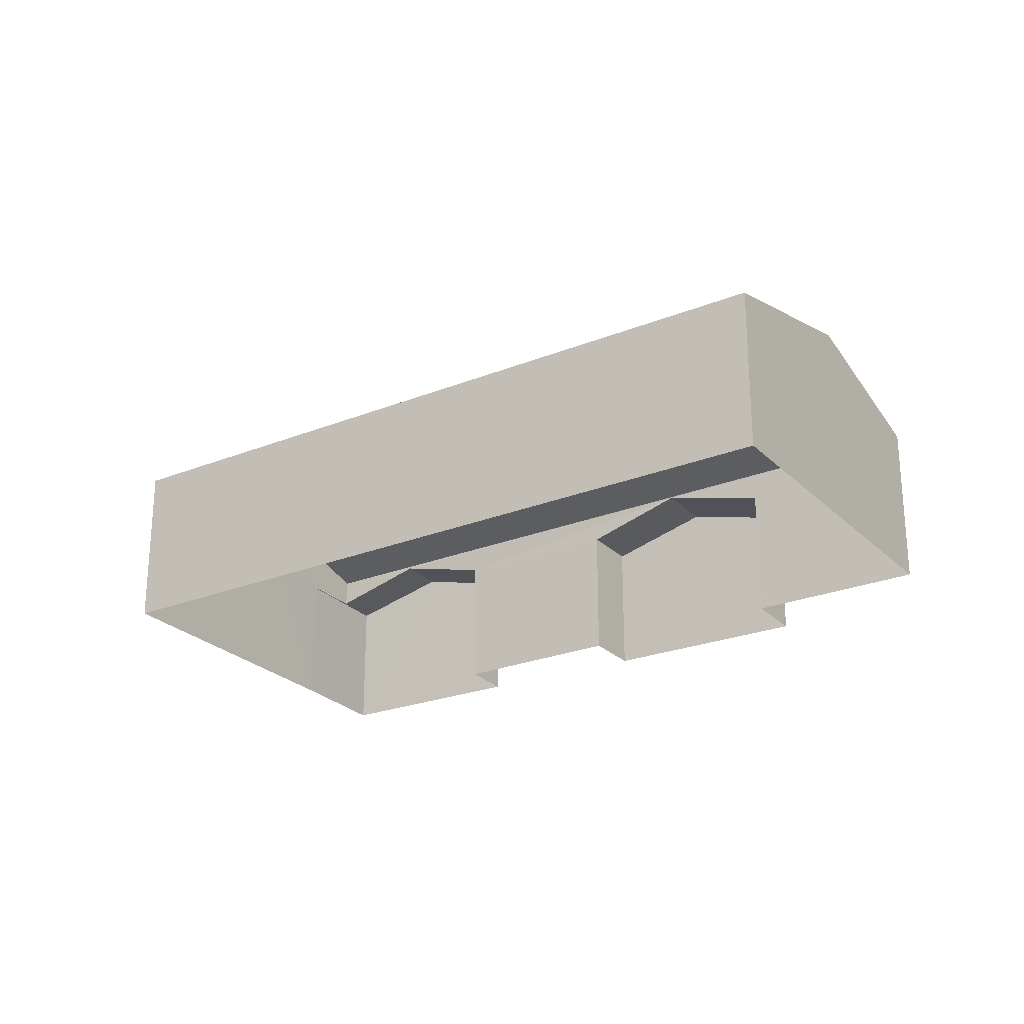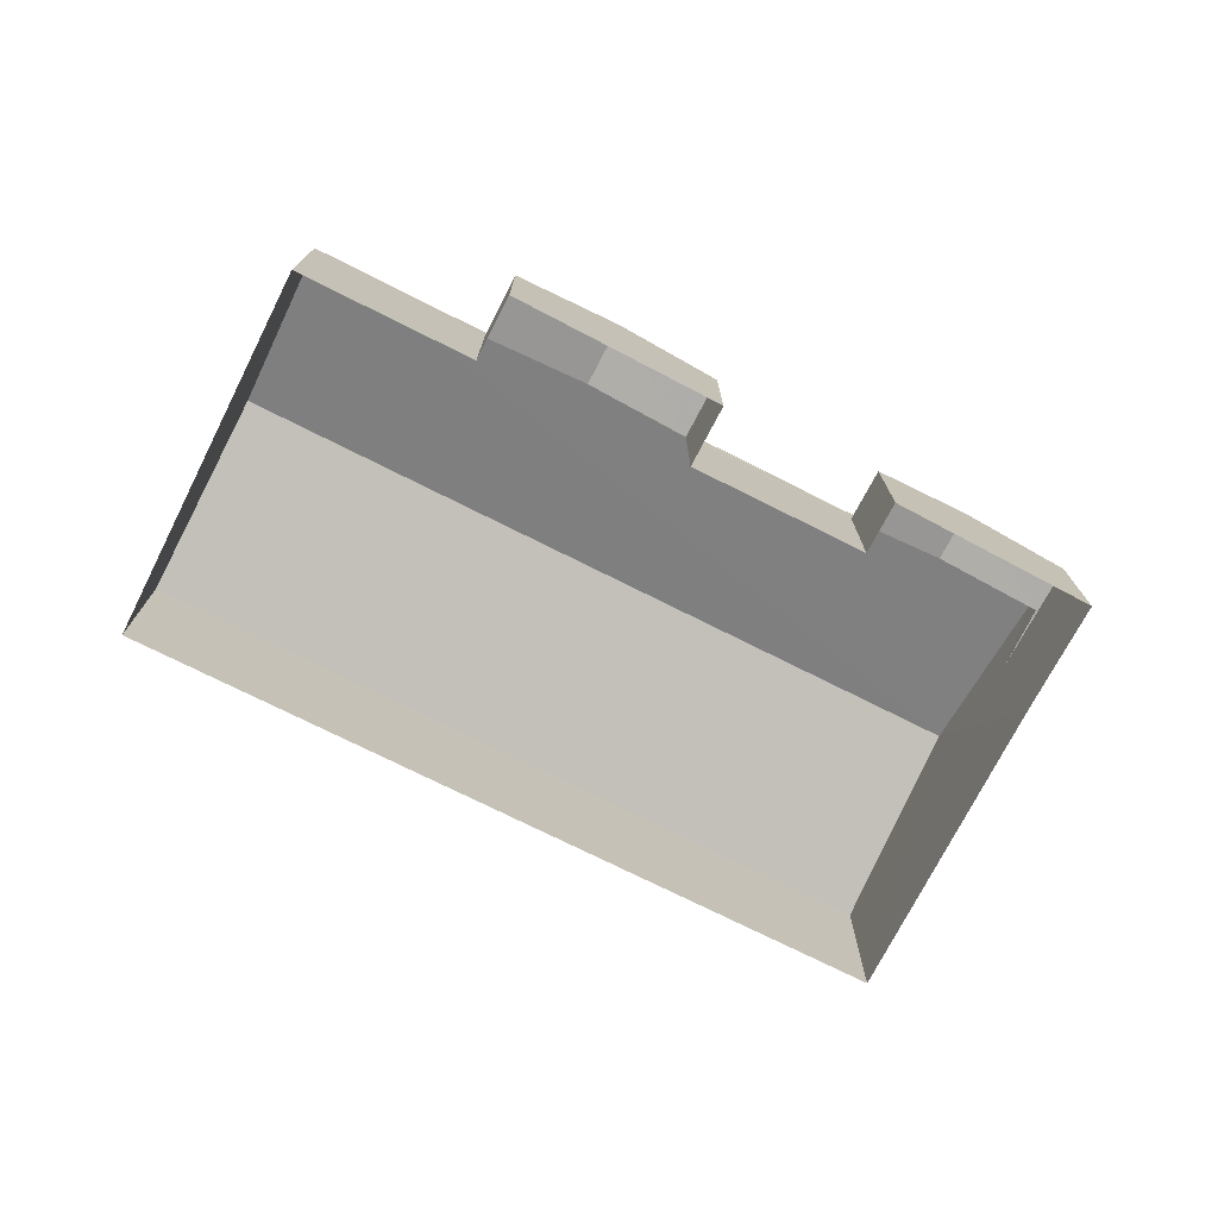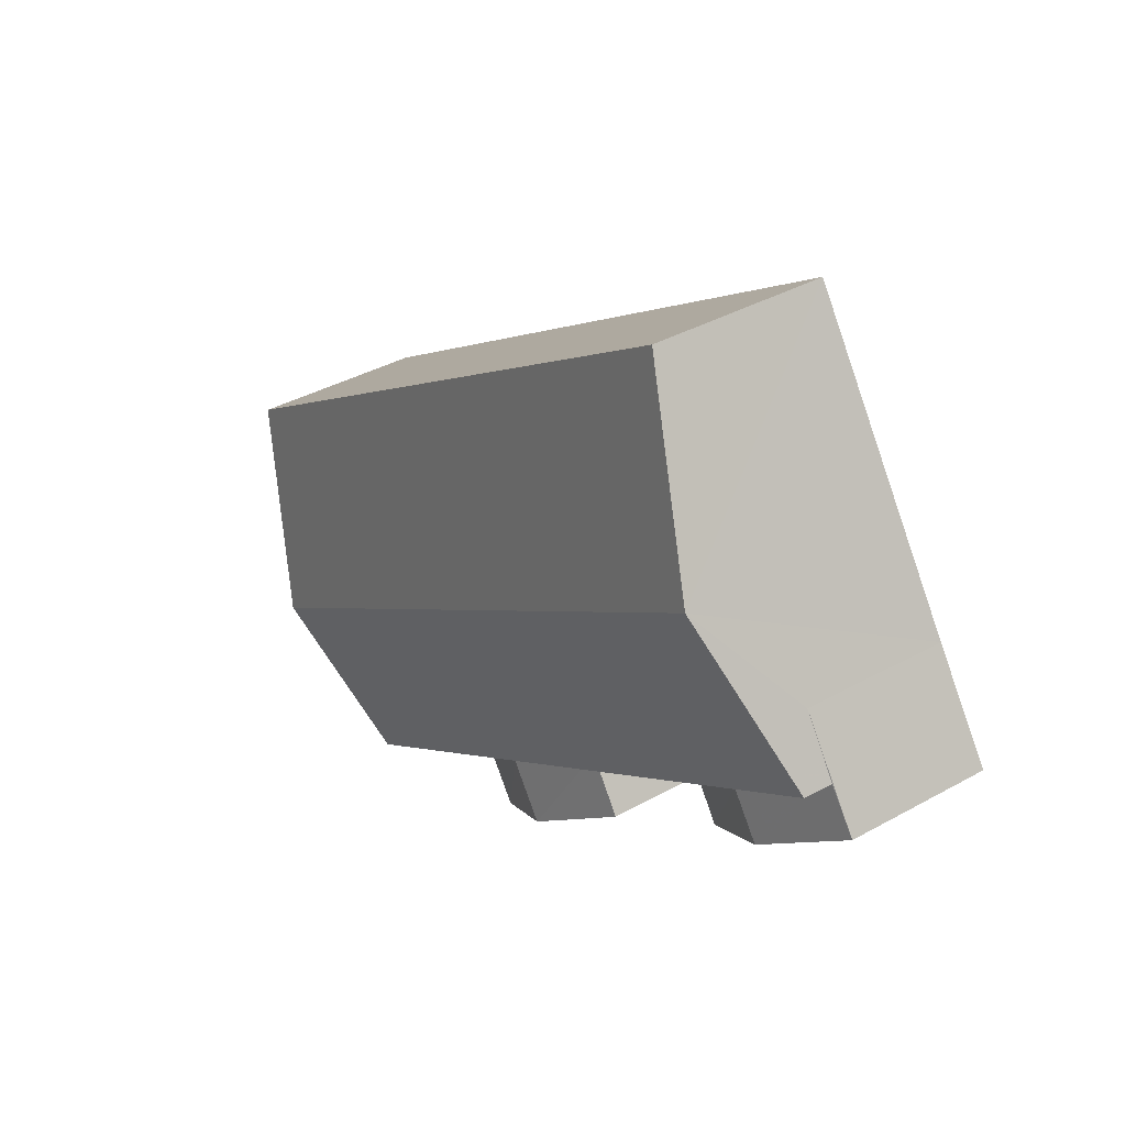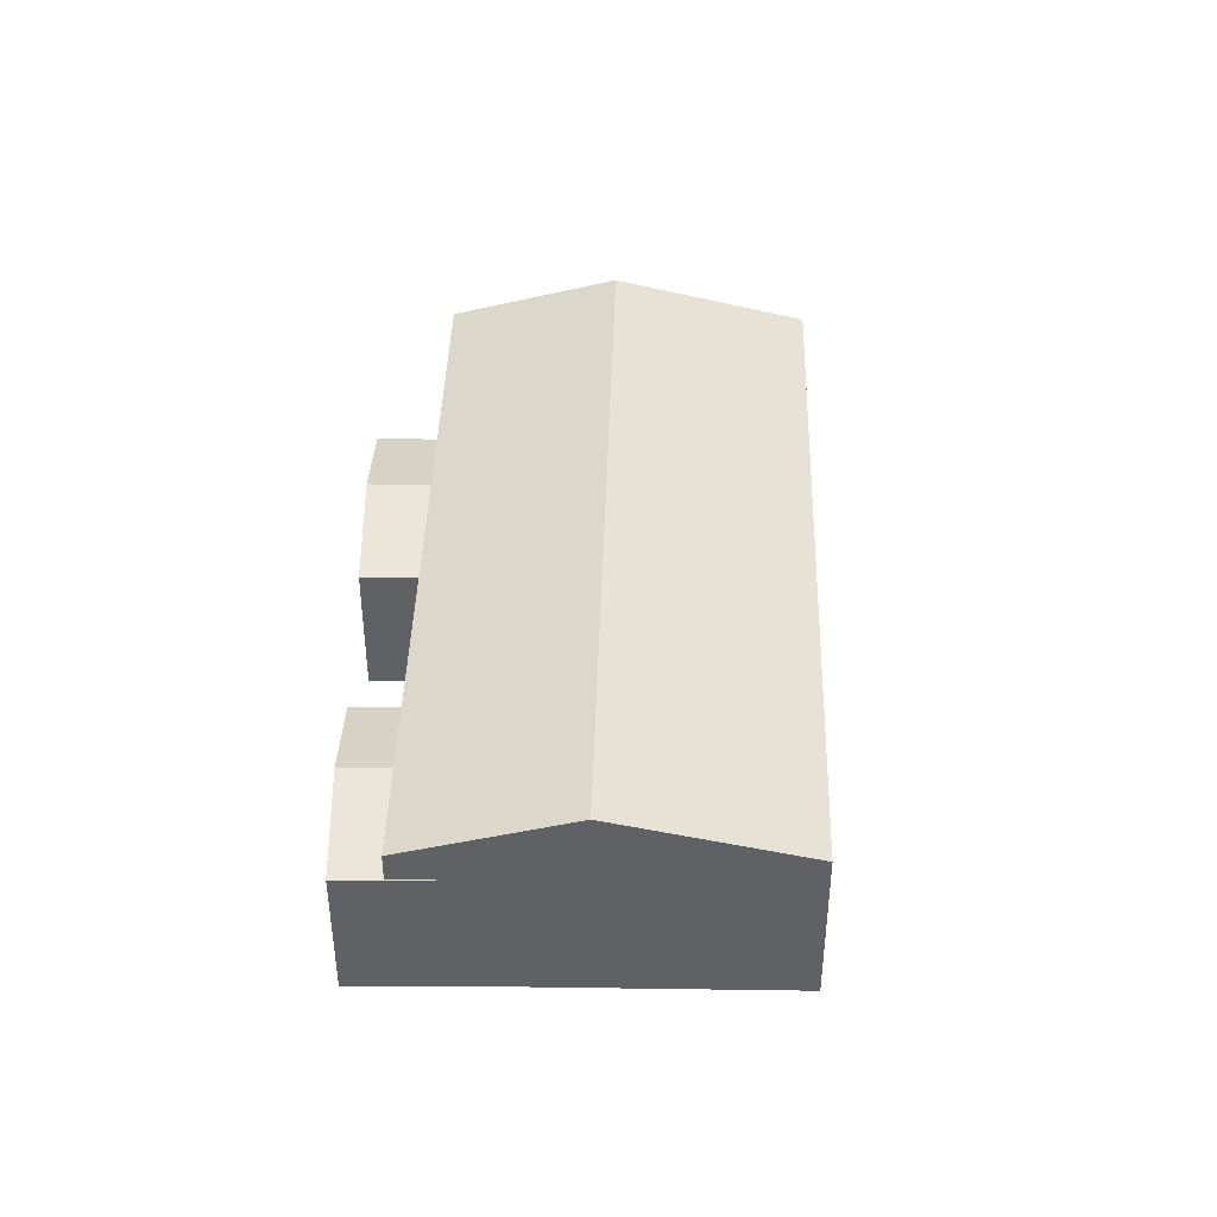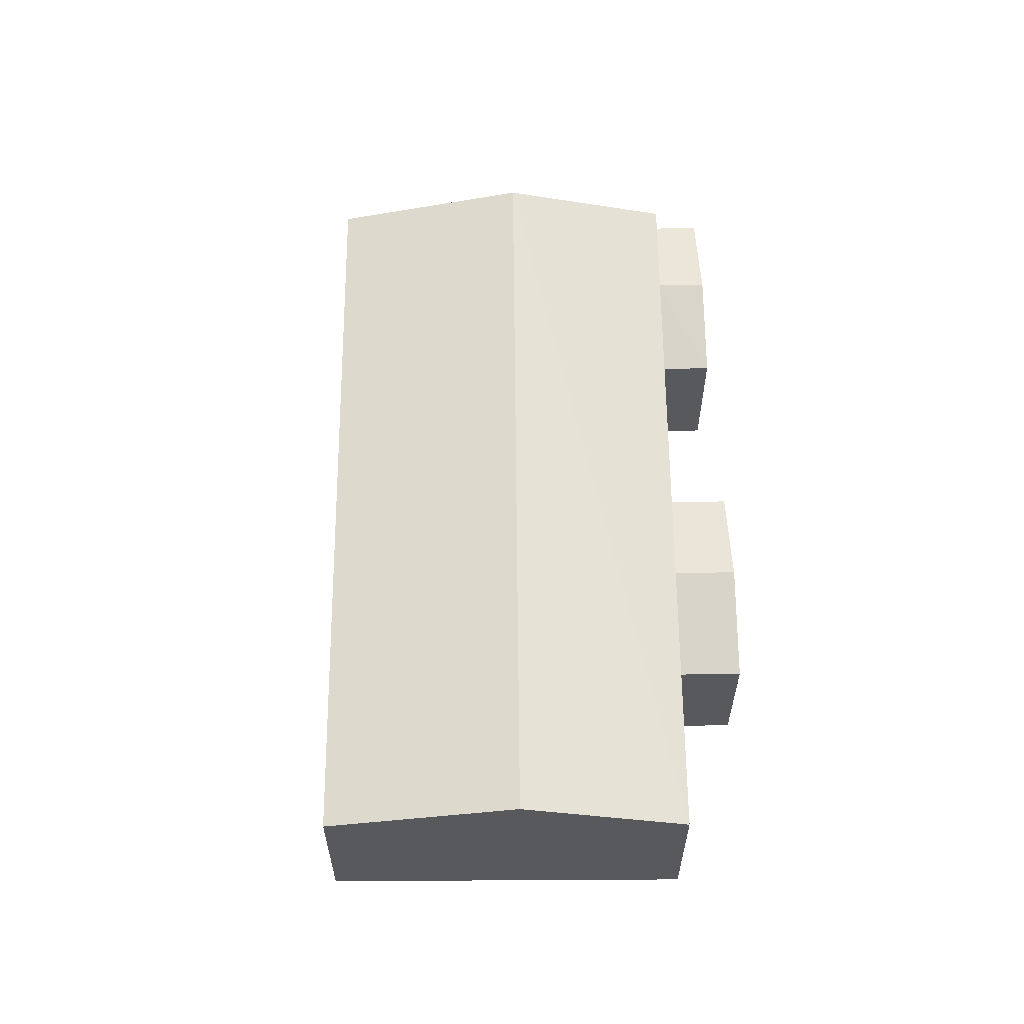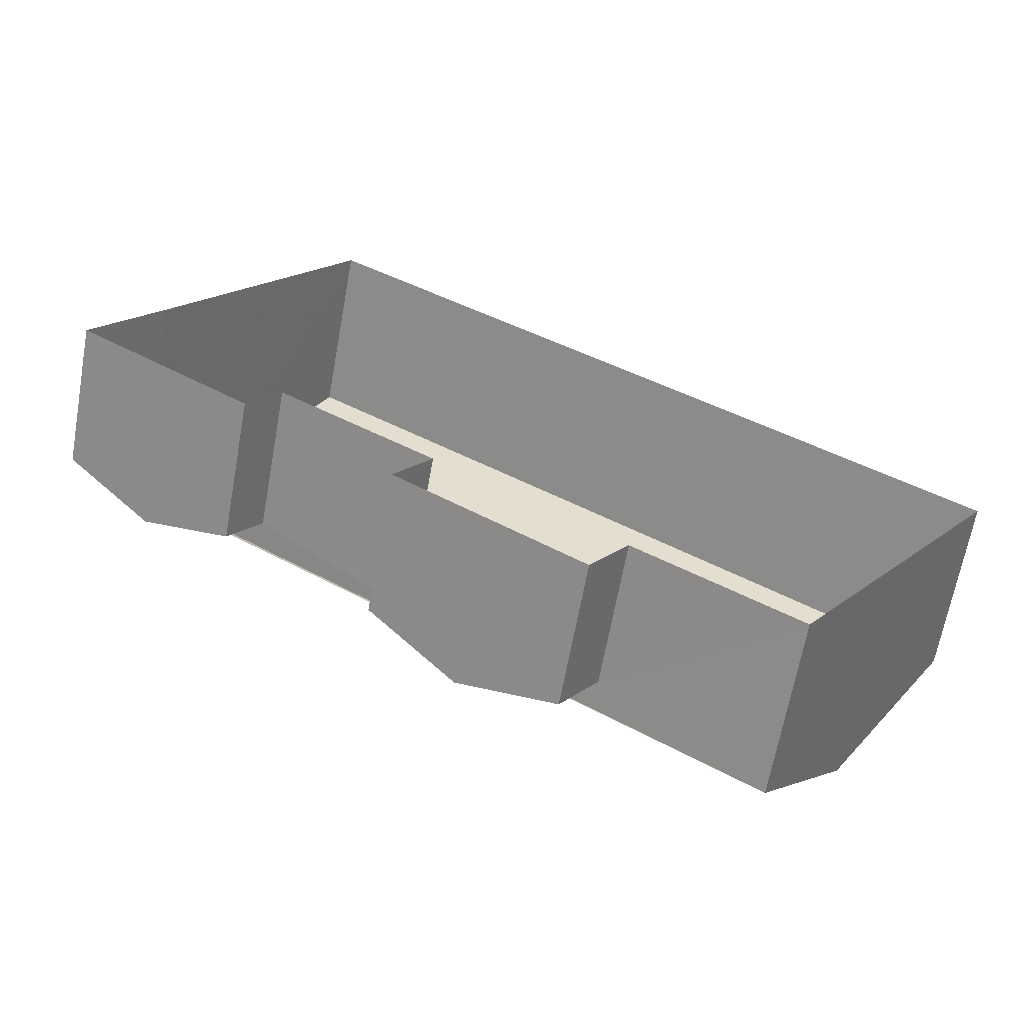
<metadata>
{"format":"obj","ext":"obj","renderer":"f3d","projection":"perspective","resolution":1024,"background":"white","views":[{"elev":-24.8,"azim":-113.1,"up":"+Z"},{"elev":-74.8,"azim":7.0,"up":"+Z"},{"elev":38.4,"azim":54.9,"up":"+Y"},{"elev":42.0,"azim":125.2,"up":"+Z"},{"elev":60.6,"azim":-56.9,"up":"+Z"},{"elev":-65.5,"azim":169.7,"up":"+Y"}]}
</metadata>
<code>
v -2.239e+05 -1.285e+05 14.27
v -2.239e+05 -1.285e+05 14.27
v -2.239e+05 -1.285e+05 14.27
v -2.239e+05 -1.285e+05 14.27
v -2.239e+05 -1.285e+05 14.27
v -2.239e+05 -1.285e+05 14.27
v -2.239e+05 -1.285e+05 14.27
v -2.239e+05 -1.285e+05 14.27
v -2.239e+05 -1.285e+05 14.27
v -2.239e+05 -1.285e+05 14.27
v -2.239e+05 -1.285e+05 14.27
v -2.239e+05 -1.285e+05 16.88
v -2.239e+05 -1.285e+05 17.42
v -2.239e+05 -1.285e+05 17.42
v -2.239e+05 -1.285e+05 16.88
v -2.239e+05 -1.285e+05 16.91
v -2.239e+05 -1.285e+05 17.4
v -2.239e+05 -1.285e+05 16.9
v -2.239e+05 -1.285e+05 16.9
v -2.239e+05 -1.285e+05 17.4
v -2.239e+05 -1.285e+05 17.44
v -2.239e+05 -1.285e+05 17.44
v -2.239e+05 -1.285e+05 18.35
v -2.239e+05 -1.285e+05 18.34
v -2.239e+05 -1.285e+05 16.9
v -2.239e+05 -1.285e+05 16.9
v -2.239e+05 -1.285e+05 16.88
v -2.239e+05 -1.285e+05 16.88
v -2.239e+05 -1.285e+05 17.44
v -2.239e+05 -1.285e+05 17.44
f 1 2 3
f 4 2 5
f 3 6 7
f 7 6 8
f 5 1 9
f 9 1 10
f 7 8 11
f 1 3 7
f 5 2 1
f 12 13 14
f 15 12 14
f 16 17 18
f 18 19 16
f 20 17 16
f 21 22 23
f 24 21 23
f 20 25 17
f 20 26 25
f 13 27 28
f 14 13 28
f 24 29 30
f 24 23 29
f 5 9 28
f 27 5 28
f 19 6 24
f 30 16 19
f 6 3 24
f 30 19 24
f 3 21 24
f 19 8 6
f 19 18 8
f 12 15 10
f 1 12 10
f 21 3 2
f 22 21 2
f 25 11 17
f 11 8 17
f 8 18 17
f 12 1 7
f 16 30 20
f 4 5 27
f 30 29 13
f 26 20 13
f 26 12 7
f 29 27 13
f 26 13 12
f 27 29 4
f 30 13 20
f 22 2 23
f 2 4 23
f 4 29 23
f 7 11 25
f 26 7 25
f 28 9 14
f 9 10 14
f 10 15 14

</code>
